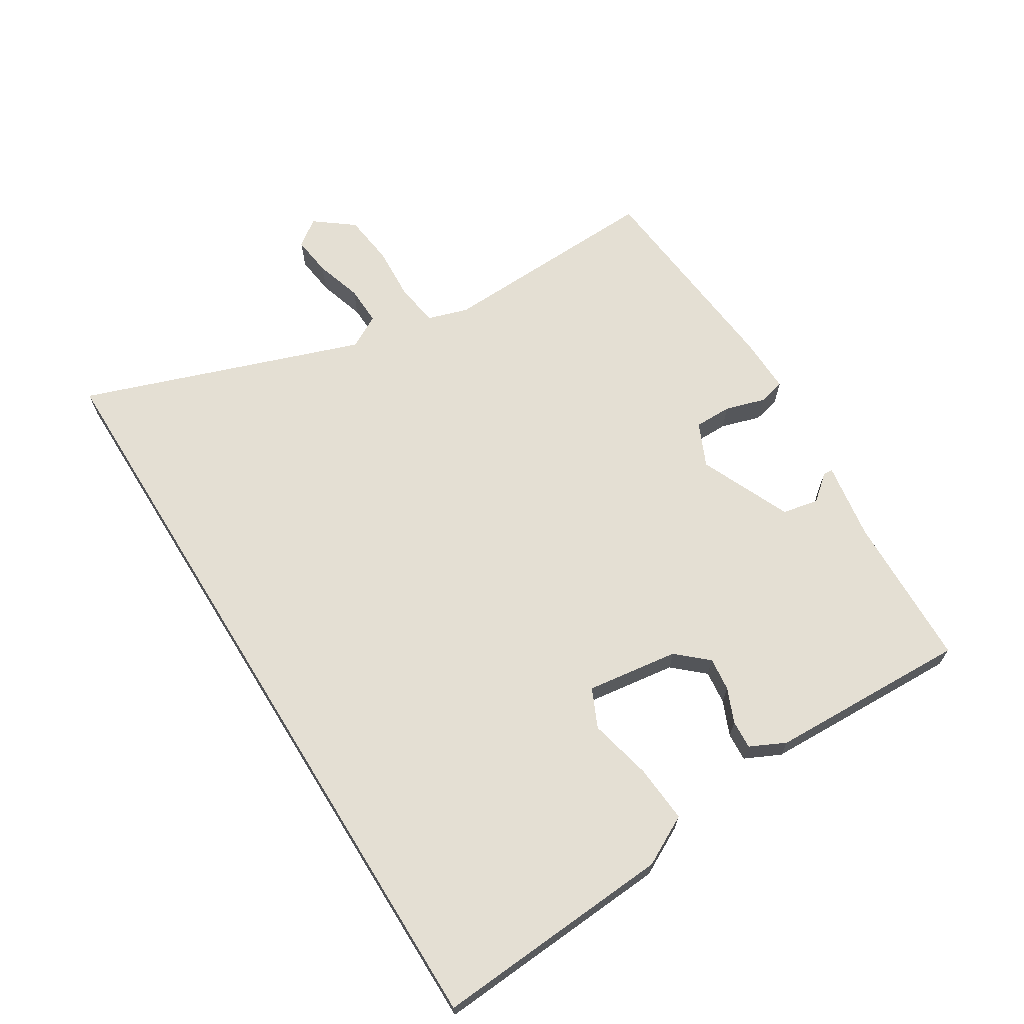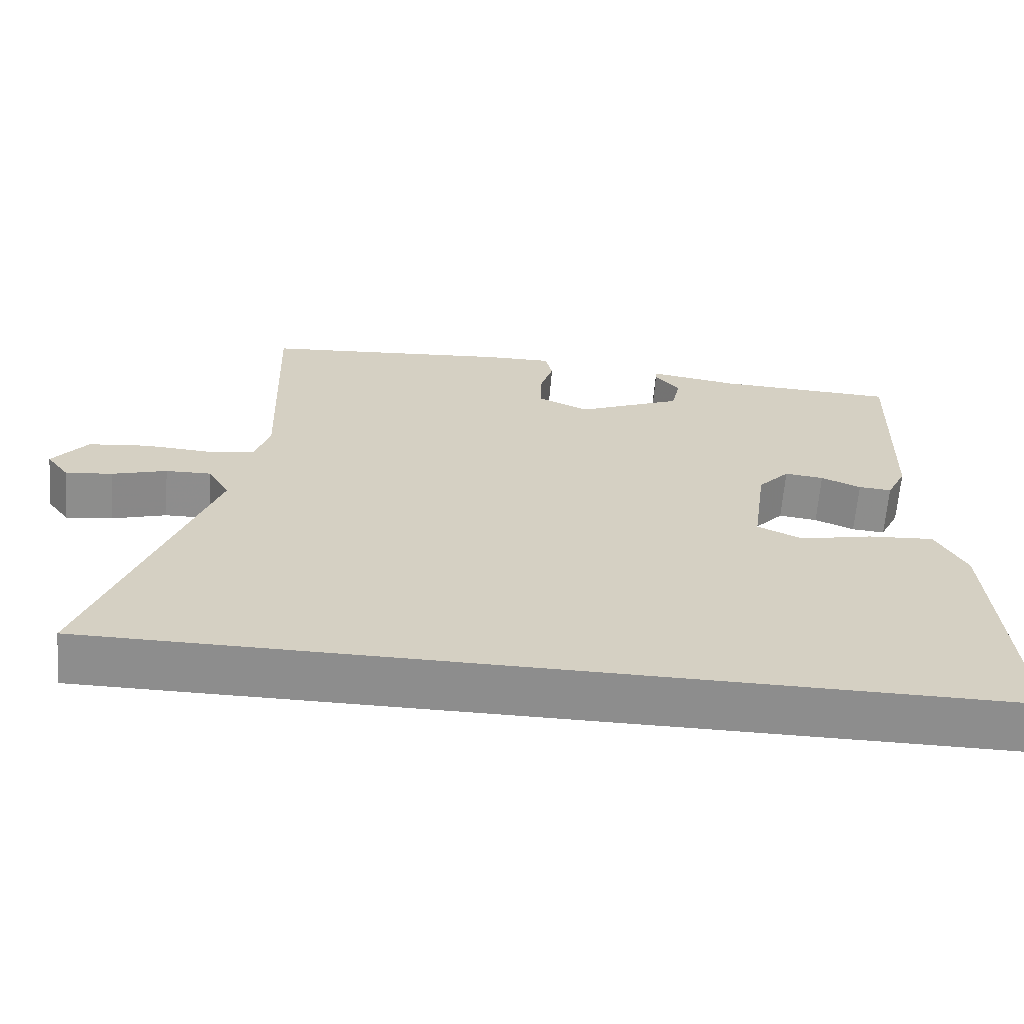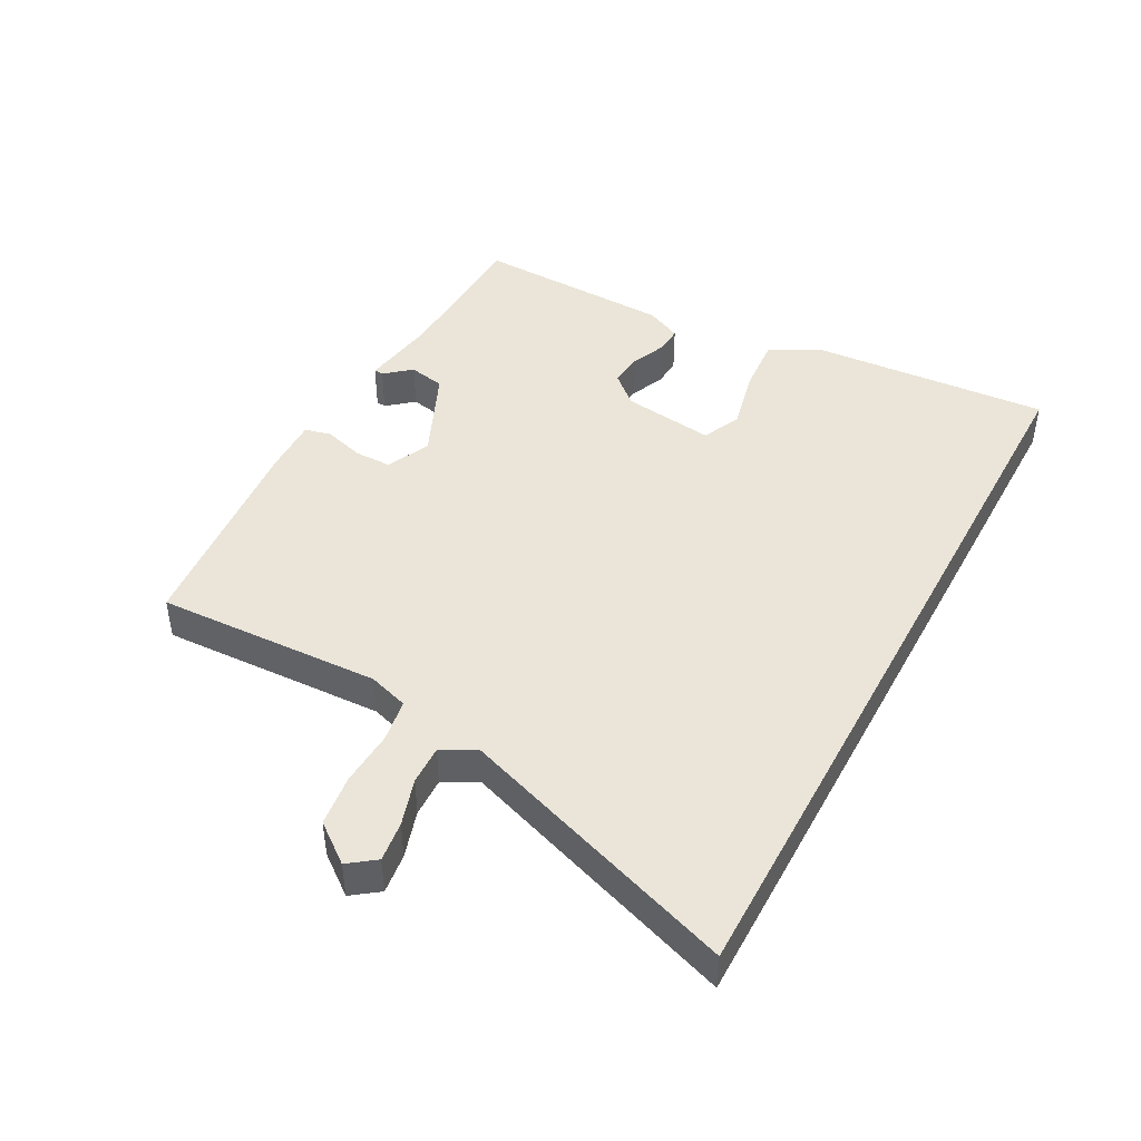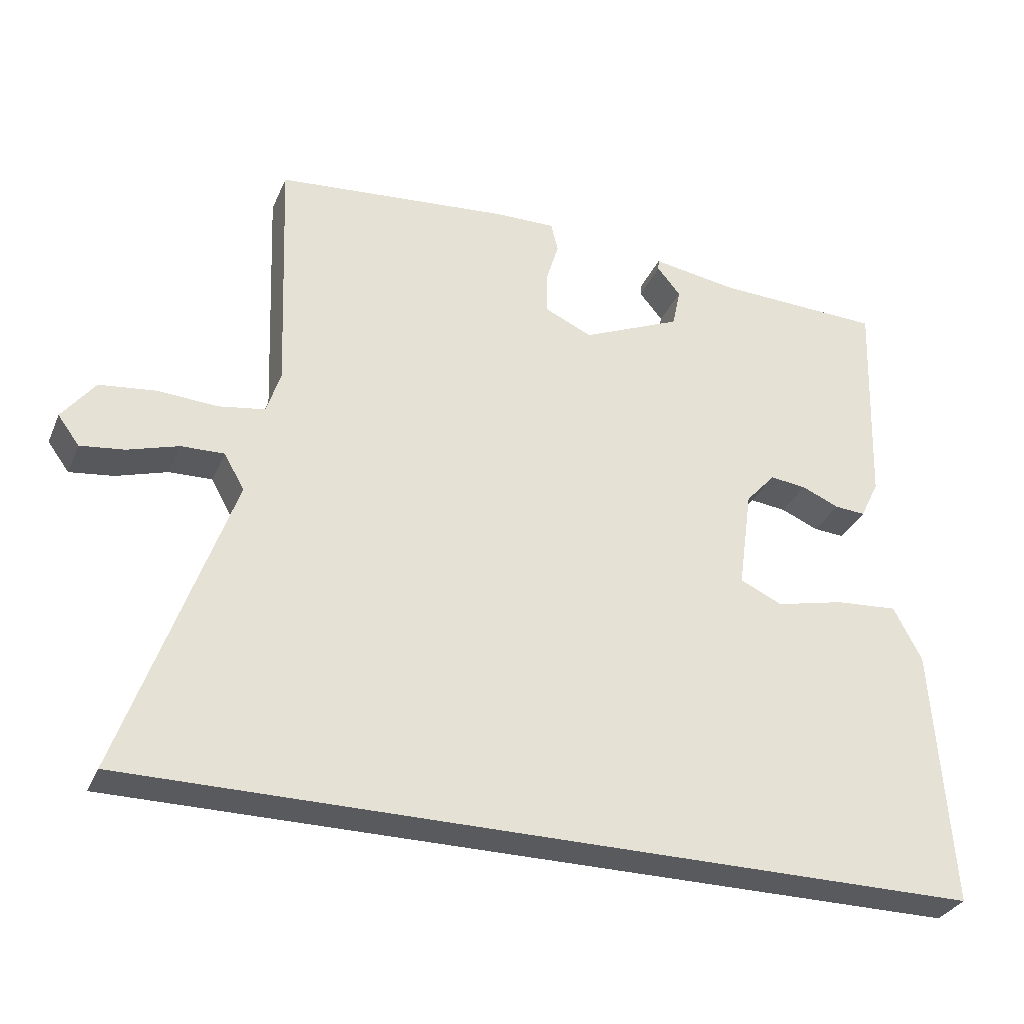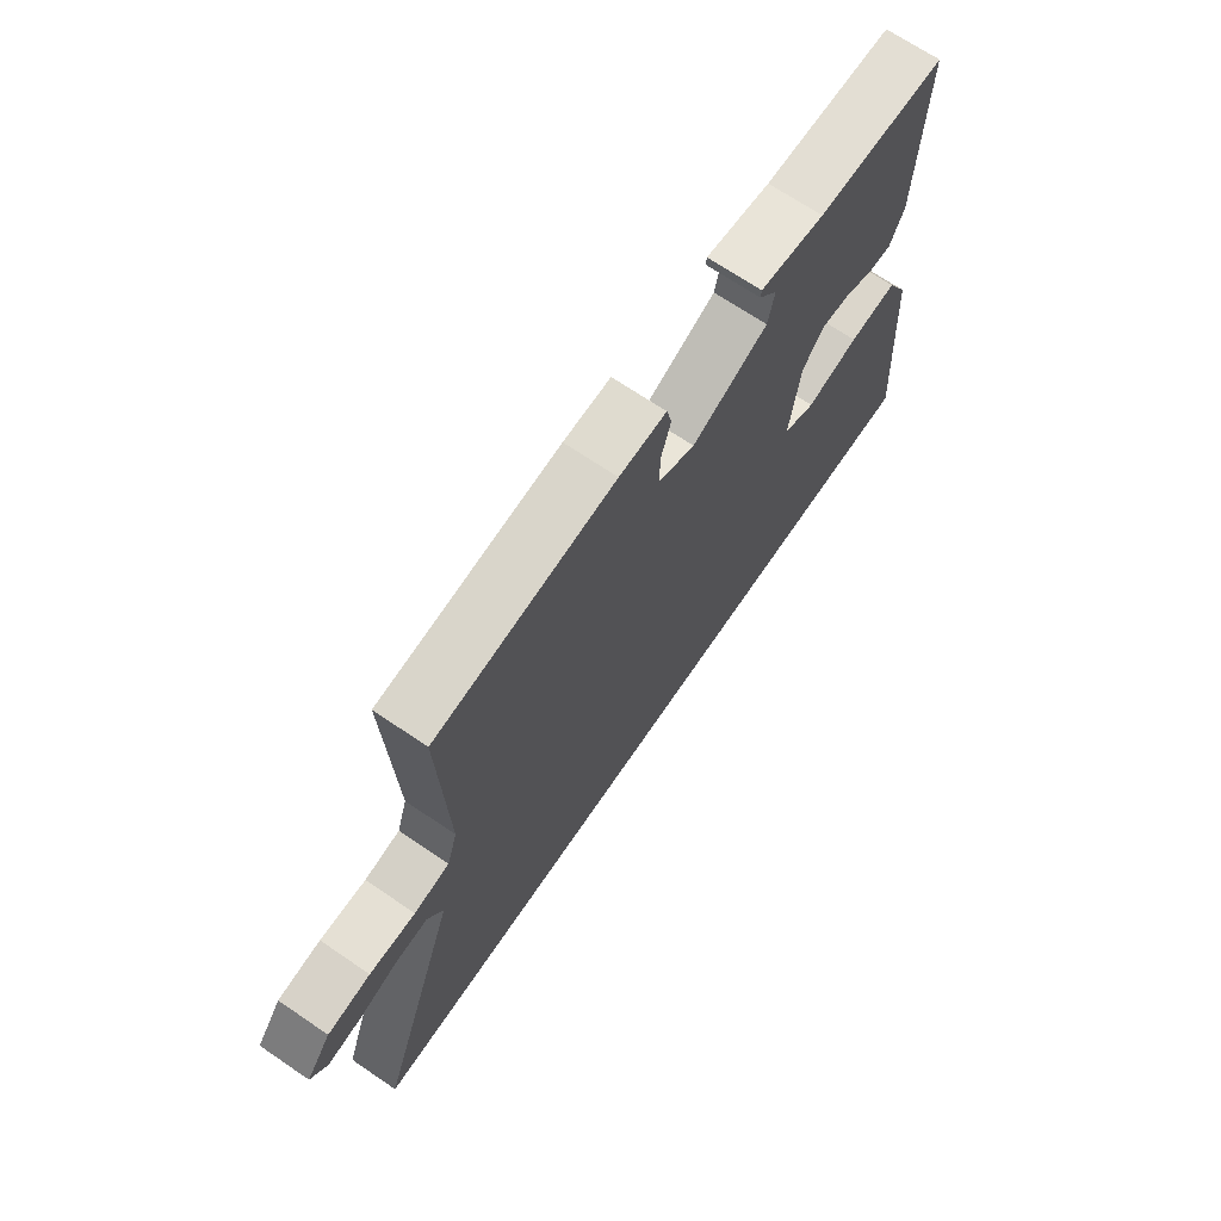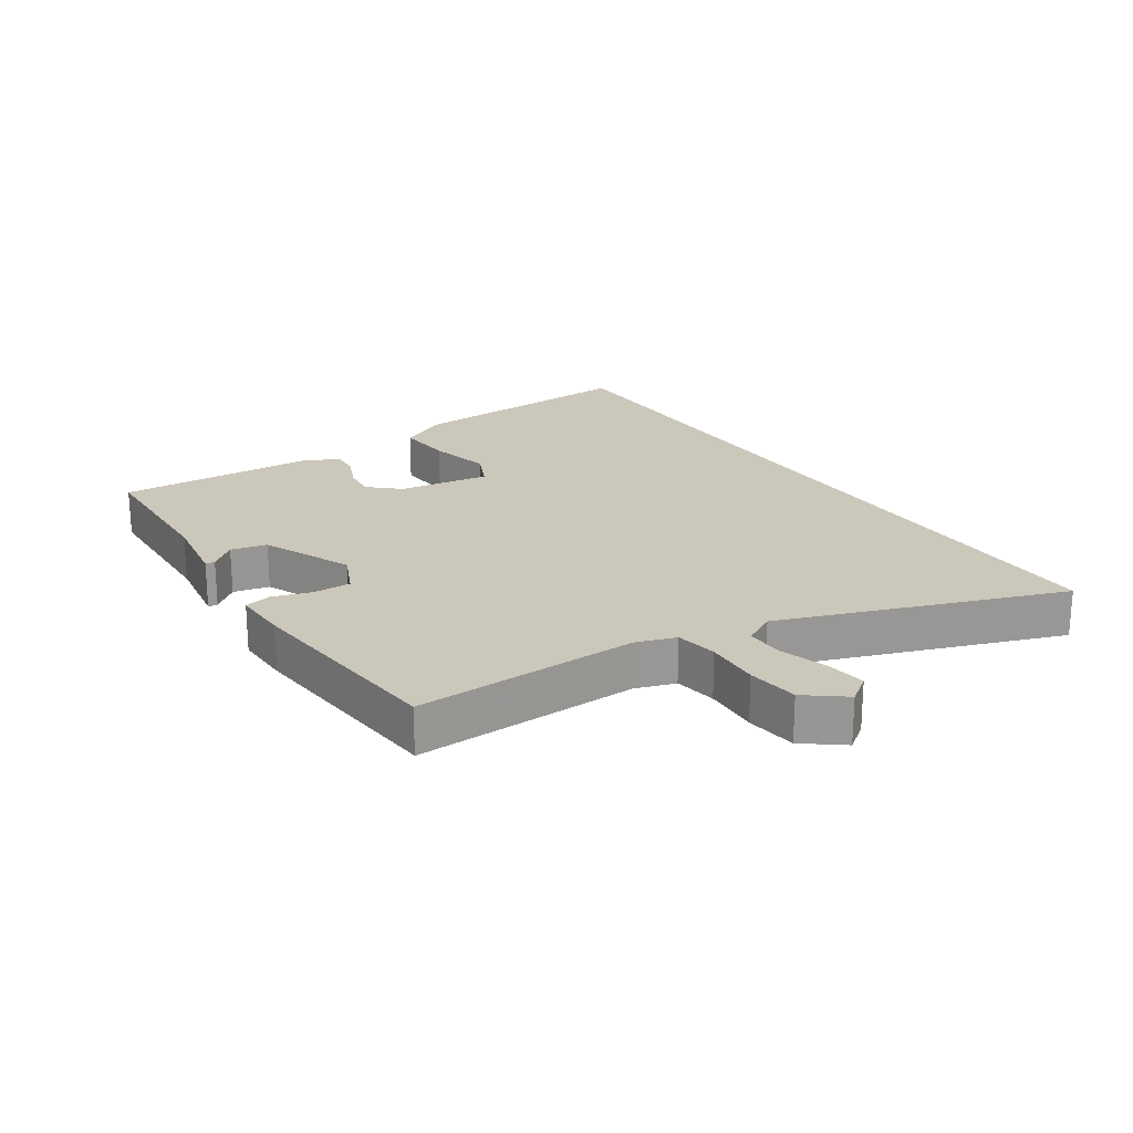
<metadata>
{"format":"obj","ext":"obj","renderer":"f3d","projection":"perspective","resolution":1024,"background":"white","views":[{"elev":66.8,"azim":-121.8,"up":"+Y"},{"elev":-64.6,"azim":175.3,"up":"+Z"},{"elev":44.5,"azim":118.2,"up":"+Y"},{"elev":-31.7,"azim":159.3,"up":"+Z"},{"elev":69.1,"azim":124.2,"up":"+Z"},{"elev":21.6,"azim":56.7,"up":"+Y"}]}
</metadata>
<code>
v 0.48 0.07 0.498
v 0.466 0.07 0.144
v 0.486 0.07 0.081
v 0.553 0.07 0.07
v 0.64 0.07 0.075
v 0.721 0.07 0.065
v 0.768 0.07 0.004
v 0.737 0.07 -0.038
v 0.674 0.07 -0.03
v 0.6 0.07 -0.007
v 0.538 0.07 -0.005
v 0.509 0.07 -0.057
v 0.665 0.07 -0.5
v -0.559 0.07 -0.5
v -0.534 0.07 -0.122
v -0.493 0.07 -0.044
v -0.402 0.07 -0.051
v -0.303 0.07 -0.074
v -0.242 0.07 -0.046
v -0.262 0.07 0.099
v -0.305 0.07 0.147
v -0.358 0.07 0.141
v -0.412 0.07 0.118
v -0.457 0.07 0.115
v -0.484 0.07 0.171
v -0.495 0.07 0.486
v -0.252 0.07 0.494
v -0.13 0.07 0.513
v -0.129 0.07 0.498
v -0.163 0.07 0.457
v -0.151 0.07 0.4
v -0.008 0.07 0.337
v 0.061 0.07 0.368
v 0.061 0.07 0.427
v 0.042 0.07 0.49
v 0.052 0.07 0.532
v 0.141 0.07 0.53
v 0.48 0 0.498
v 0.466 0 0.144
v 0.486 0 0.081
v 0.553 0 0.07
v 0.64 0 0.075
v 0.721 0 0.065
v 0.768 0 0.004
v 0.737 0 -0.038
v 0.674 0 -0.03
v 0.6 0 -0.007
v 0.538 0 -0.005
v 0.509 0 -0.057
v 0.665 0 -0.5
v -0.559 0 -0.5
v -0.534 0 -0.122
v -0.493 0 -0.044
v -0.402 0 -0.051
v -0.303 0 -0.074
v -0.242 0 -0.046
v -0.262 0 0.099
v -0.305 0 0.147
v -0.358 0 0.141
v -0.412 0 0.118
v -0.457 0 0.115
v -0.484 0 0.171
v -0.495 0 0.486
v -0.252 0 0.494
v -0.13 0 0.513
v -0.129 0 0.498
v -0.163 0 0.457
v -0.151 0 0.4
v -0.008 0 0.337
v 0.061 0 0.368
v 0.061 0 0.427
v 0.042 0 0.49
v 0.052 0 0.532
v 0.141 0 0.53
f 34 35 36 37
f 33 34 37 1
f 32 33 1 2
f 27 28 29 30
f 27 30 31
f 26 27 31
f 25 26 31 32
f 22 23 24 25
f 21 22 25 32
f 15 16 17 18
f 13 14 15 18
f 12 13 18 19
f 11 12 19 20
f 7 8 9 10
f 4 5 6 7
f 3 4 7 10
f 21 32 2 3
f 11 20 21
f 3 10 11 21
f 74 73 72 71
f 38 74 71 70
f 39 38 70 69
f 67 66 65 64
f 68 67 64
f 68 64 63
f 69 68 63 62
f 62 61 60 59
f 69 62 59 58
f 55 54 53 52
f 55 52 51 50
f 56 55 50 49
f 57 56 49 48
f 47 46 45 44
f 44 43 42 41
f 47 44 41 40
f 40 39 69 58
f 58 57 48
f 58 48 47 40
f 1 38 39 2
f 2 39 40 3
f 3 40 41 4
f 4 41 42 5
f 5 42 43 6
f 6 43 44 7
f 7 44 45 8
f 8 45 46 9
f 9 46 47 10
f 10 47 48 11
f 11 48 49 12
f 12 49 50 13
f 13 50 51 14
f 14 51 52 15
f 15 52 53 16
f 16 53 54 17
f 17 54 55 18
f 18 55 56 19
f 19 56 57 20
f 20 57 58 21
f 21 58 59 22
f 22 59 60 23
f 23 60 61 24
f 24 61 62 25
f 25 62 63 26
f 26 63 64 27
f 27 64 65 28
f 28 65 66 29
f 29 66 67 30
f 30 67 68 31
f 31 68 69 32
f 32 69 70 33
f 33 70 71 34
f 34 71 72 35
f 35 72 73 36
f 36 73 74 37
f 37 74 38 1

</code>
